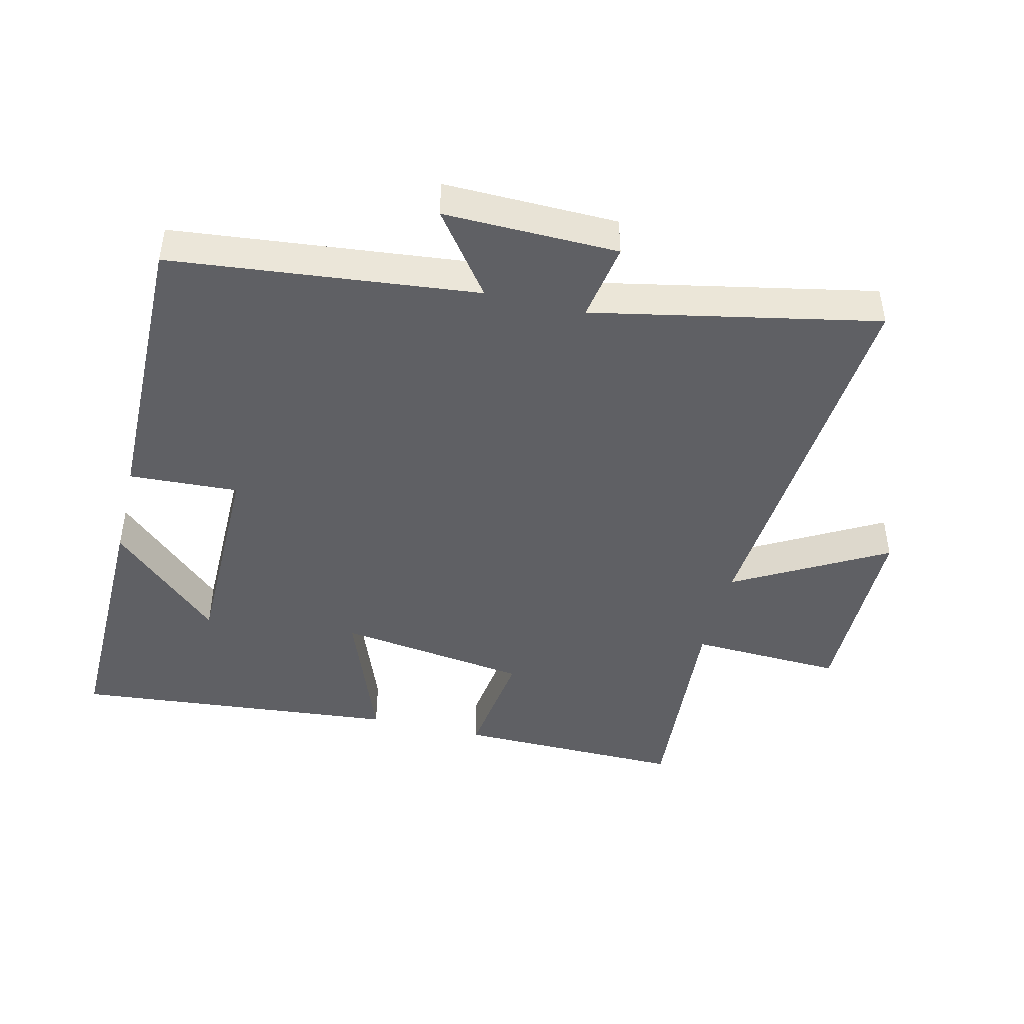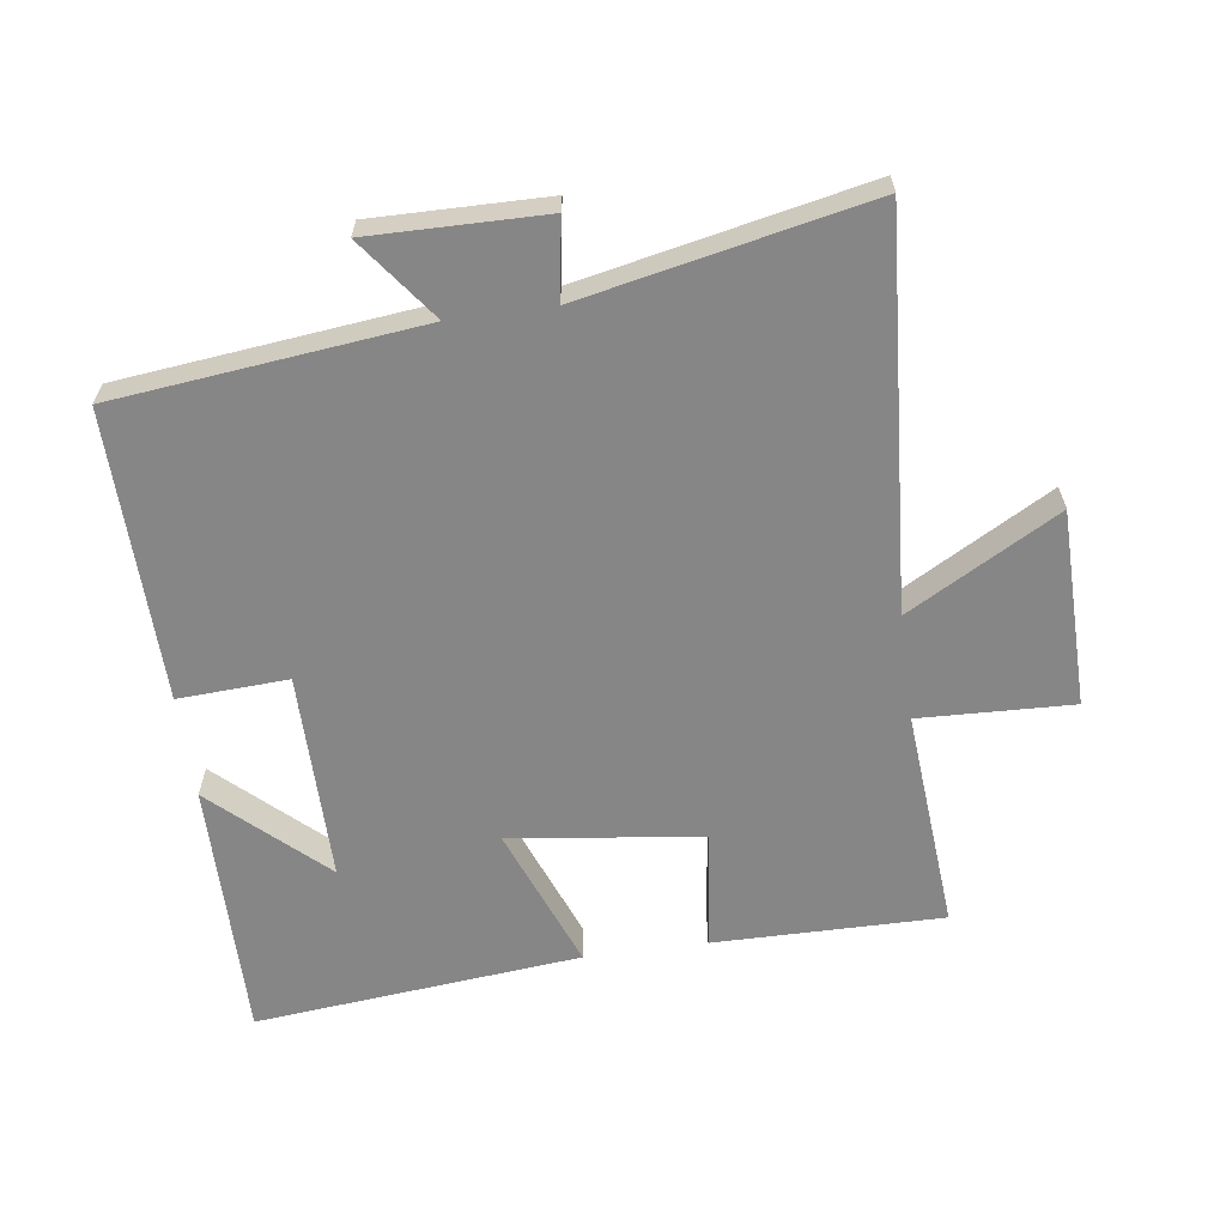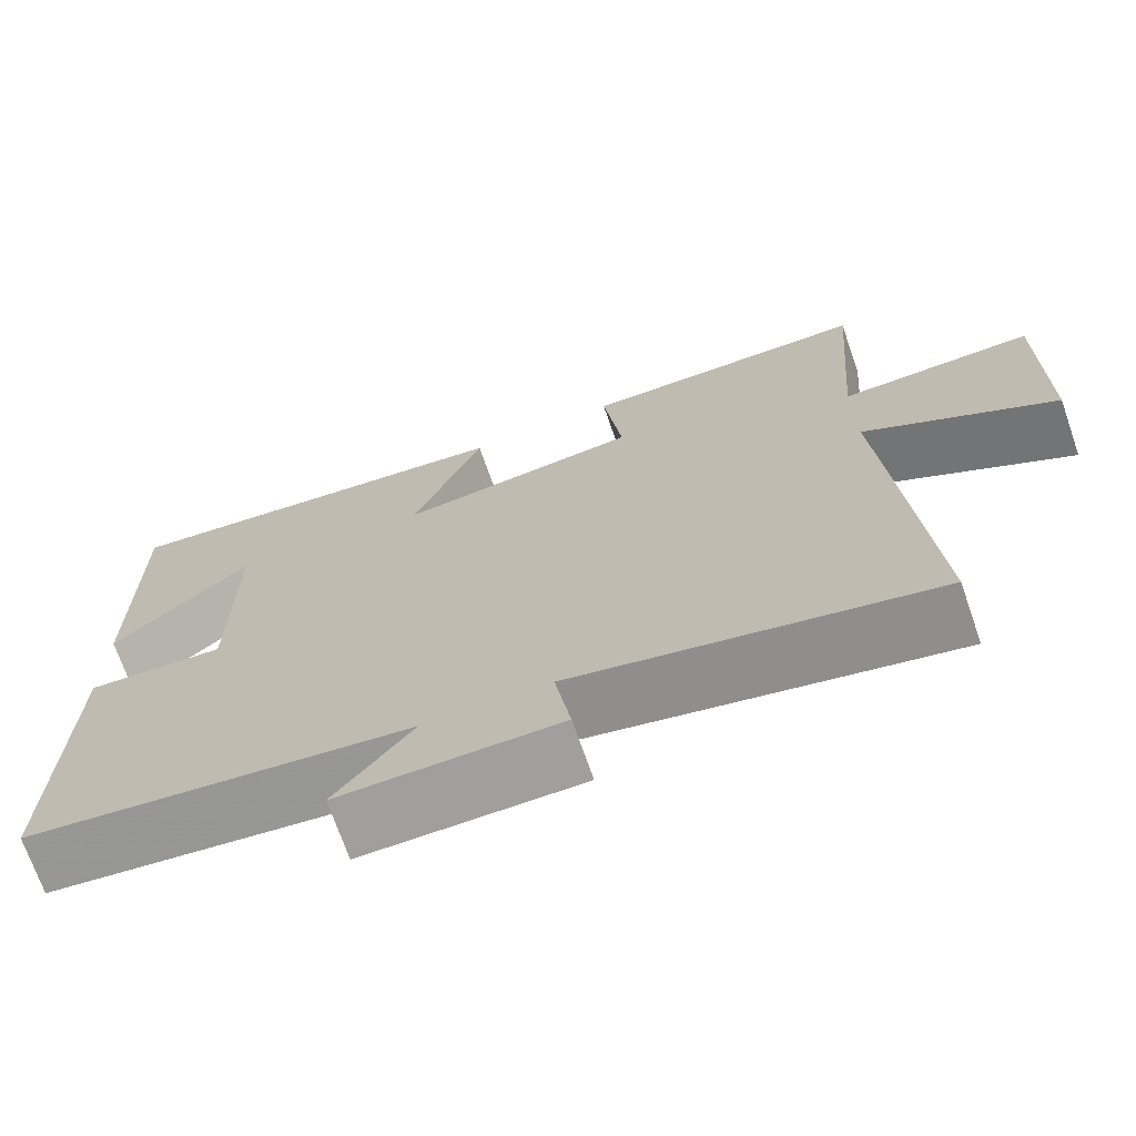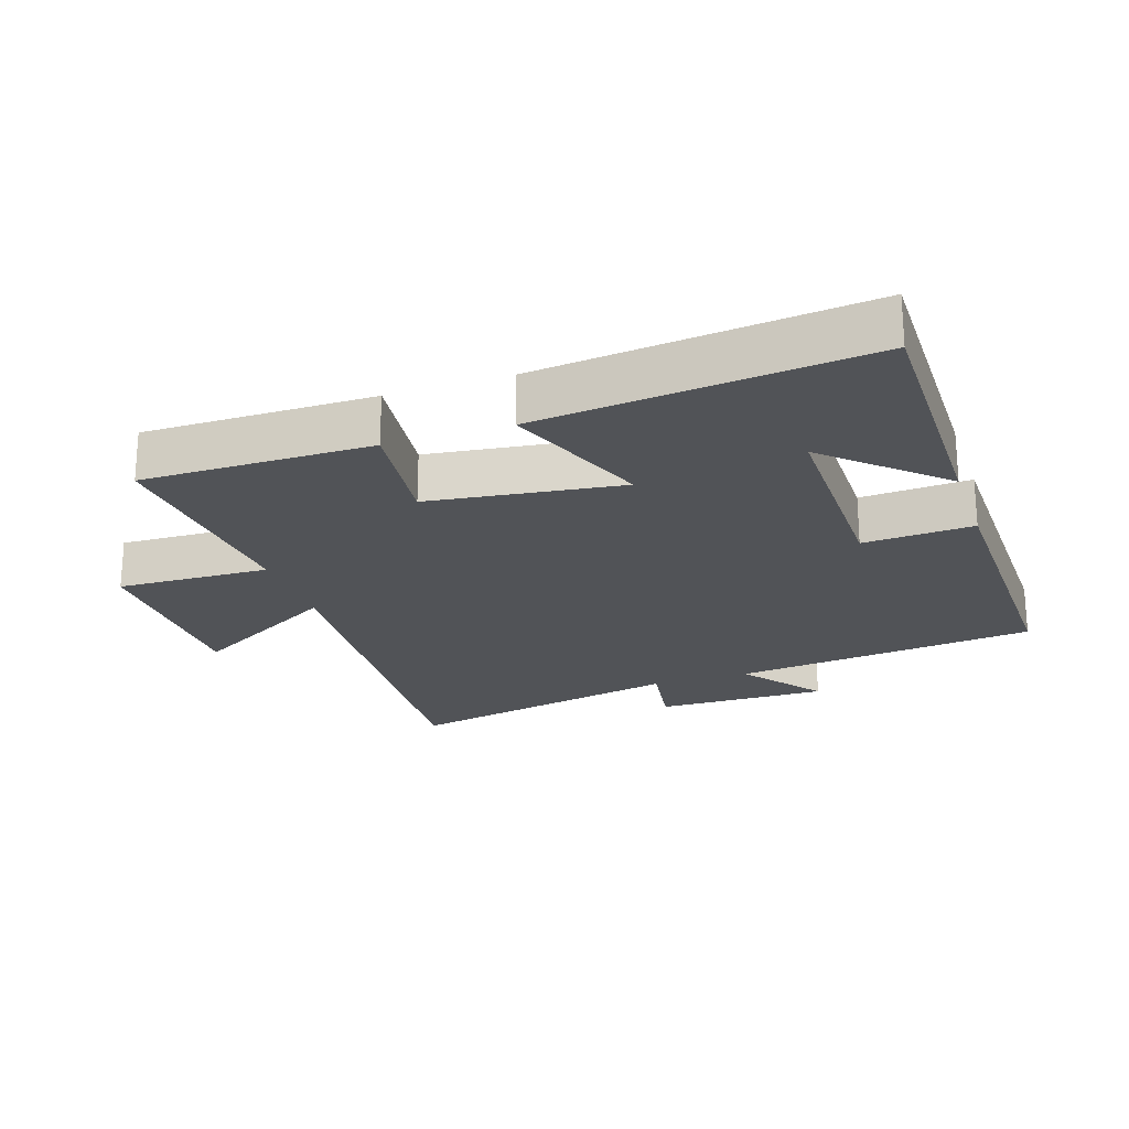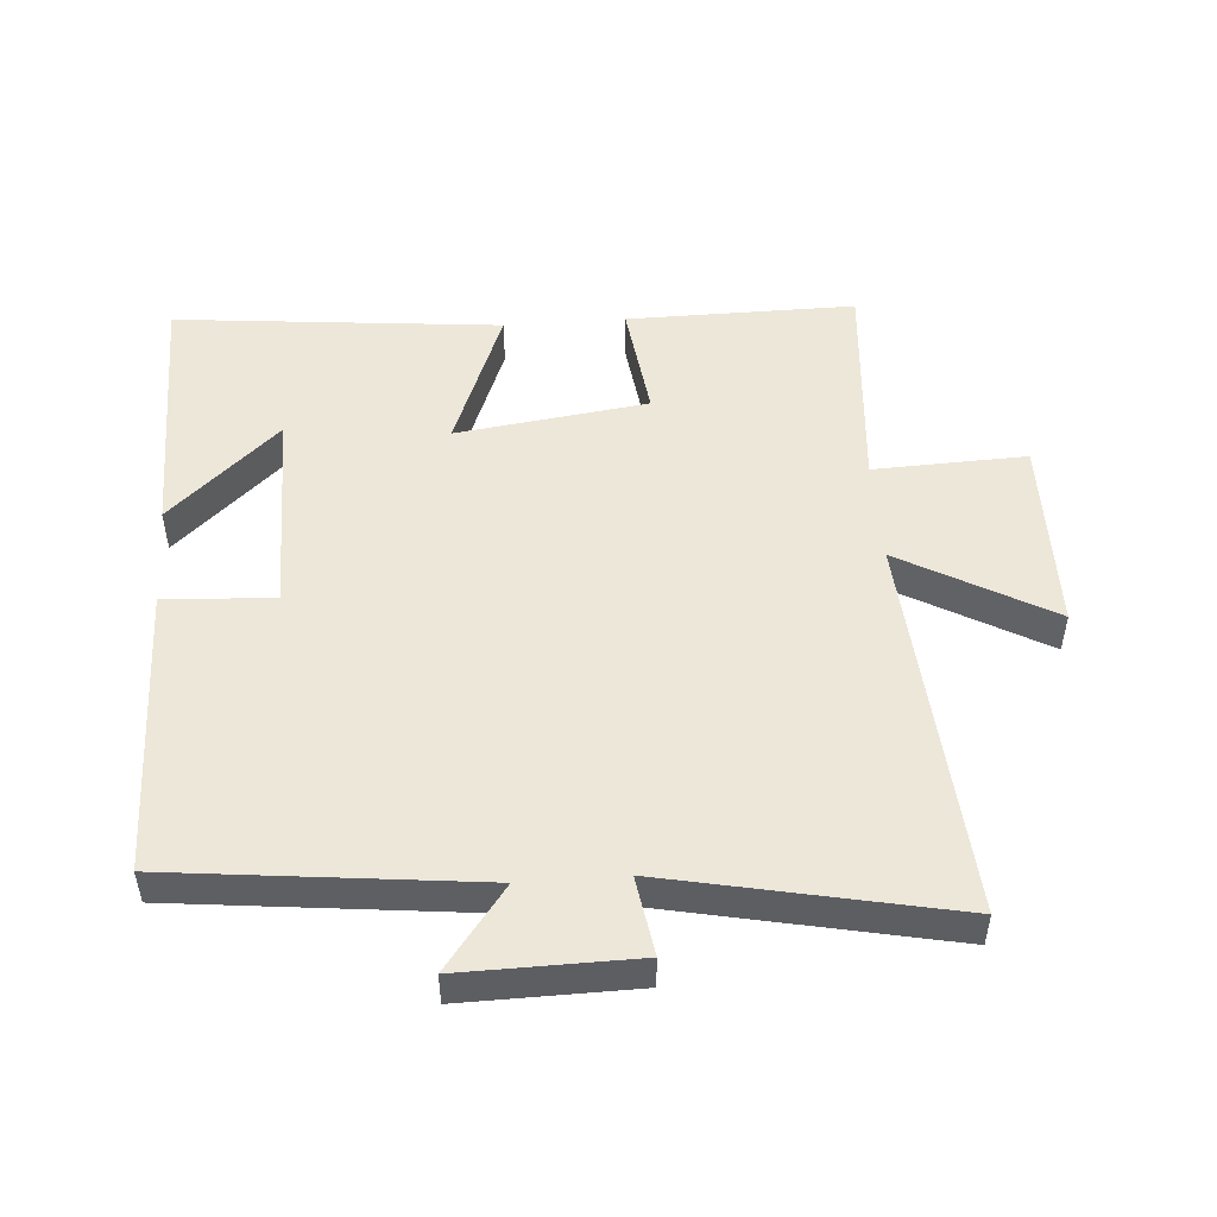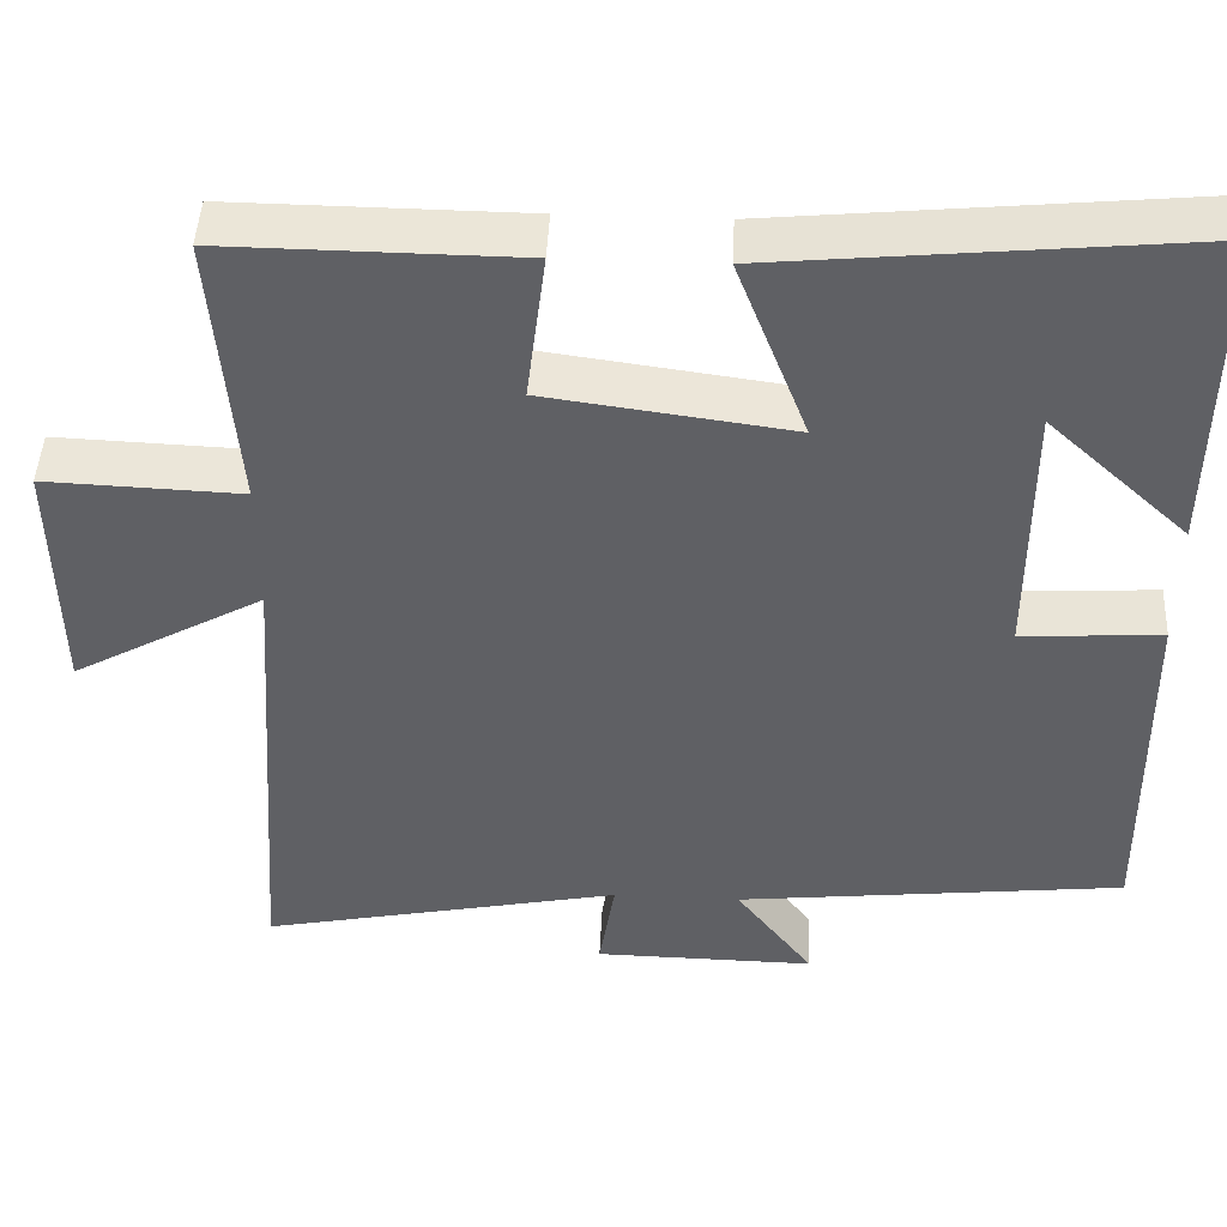
<metadata>
{"format":"obj","ext":"obj","renderer":"f3d","projection":"perspective","resolution":1024,"background":"white","views":[{"elev":-44.7,"azim":166.2,"up":"+Y"},{"elev":-62.1,"azim":-172.1,"up":"+Y"},{"elev":-71.1,"azim":-160.8,"up":"+Z"},{"elev":-22.2,"azim":18.8,"up":"+Y"},{"elev":49.9,"azim":175.8,"up":"+Y"},{"elev":46.1,"azim":2.7,"up":"+Z"}]}
</metadata>
<code>
v 0.504 0.07 0.549
v 0.5 0.07 0.15
v 0.333 0.07 0.305
v 0.333 0.07 -0.015
v 0.5 0.07 -0.006
v 0.507 0.07 -0.449
v 0.042 0.07 -0.5
v 0.135 0.07 -0.624
v -0.129 0.07 -0.62
v -0.11 0.07 -0.5
v -0.542 0.07 -0.589
v -0.5 0.07 0.002
v -0.729 0.07 -0.127
v -0.733 0.07 0.173
v -0.5 0.07 0.164
v -0.527 0.07 0.503
v -0.178 0.07 0.5
v -0.201 0.07 0.319
v 0.091 0.07 0.279
v 0.006 0.07 0.5
v 0.504 0 0.549
v 0.5 0 0.15
v 0.333 0 0.305
v 0.333 0 -0.015
v 0.5 0 -0.006
v 0.507 0 -0.449
v 0.042 0 -0.5
v 0.135 0 -0.624
v -0.129 0 -0.62
v -0.11 0 -0.5
v -0.542 0 -0.589
v -0.5 0 0.002
v -0.729 0 -0.127
v -0.733 0 0.173
v -0.5 0 0.164
v -0.527 0 0.503
v -0.178 0 0.5
v -0.201 0 0.319
v 0.091 0 0.279
v 0.006 0 0.5
f 19 20 1
f 15 16 17 18
f 15 18 19
f 12 13 14 15
f 12 15 19
f 10 11 12 19
f 7 8 9 10
f 6 7 10
f 5 6 10
f 4 5 10
f 3 4 10 19
f 1 2 3
f 1 3 19
f 21 40 39
f 38 37 36 35
f 39 38 35
f 35 34 33 32
f 39 35 32
f 39 32 31 30
f 30 29 28 27
f 30 27 26
f 30 26 25
f 30 25 24
f 39 30 24 23
f 23 22 21
f 39 23 21
f 1 21 22 2
f 2 22 23 3
f 3 23 24 4
f 4 24 25 5
f 5 25 26 6
f 6 26 27 7
f 7 27 28 8
f 8 28 29 9
f 9 29 30 10
f 10 30 31 11
f 11 31 32 12
f 12 32 33 13
f 13 33 34 14
f 14 34 35 15
f 15 35 36 16
f 16 36 37 17
f 17 37 38 18
f 18 38 39 19
f 19 39 40 20
f 20 40 21 1

</code>
